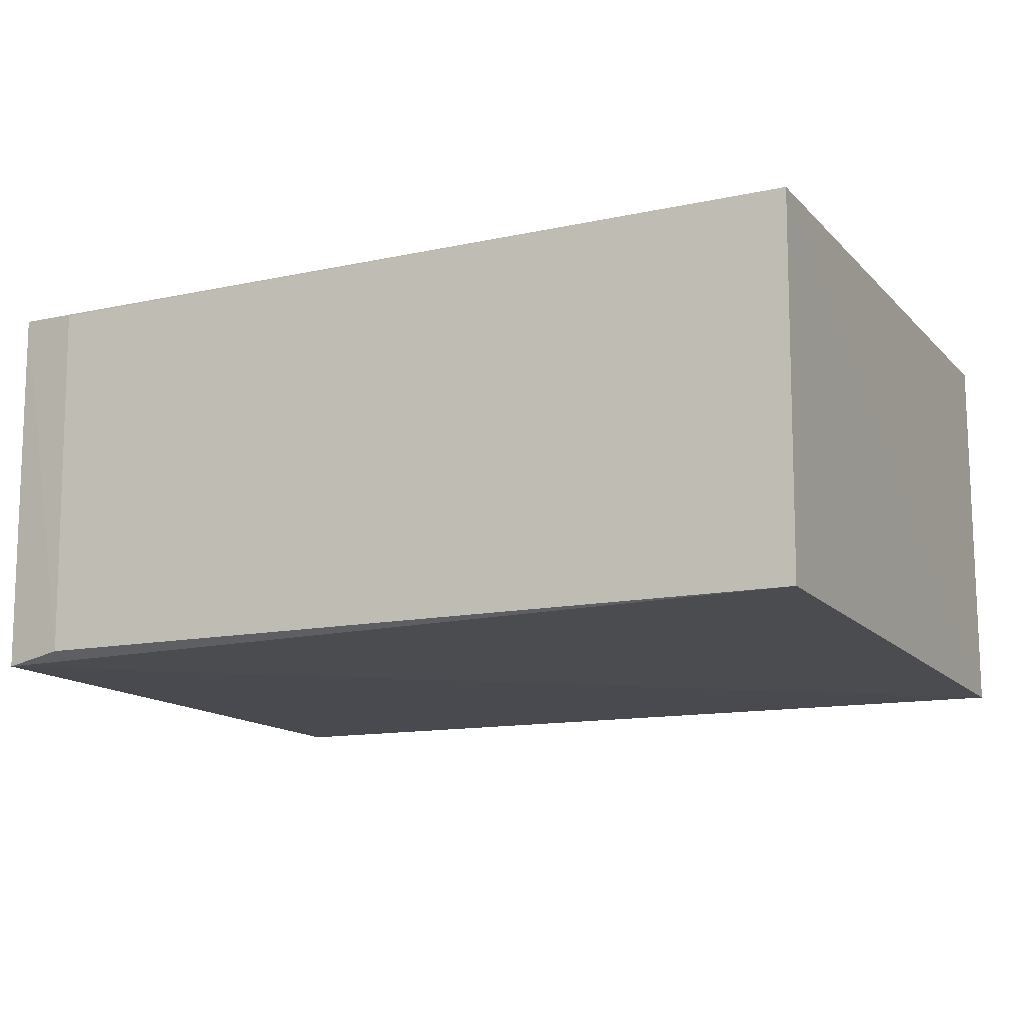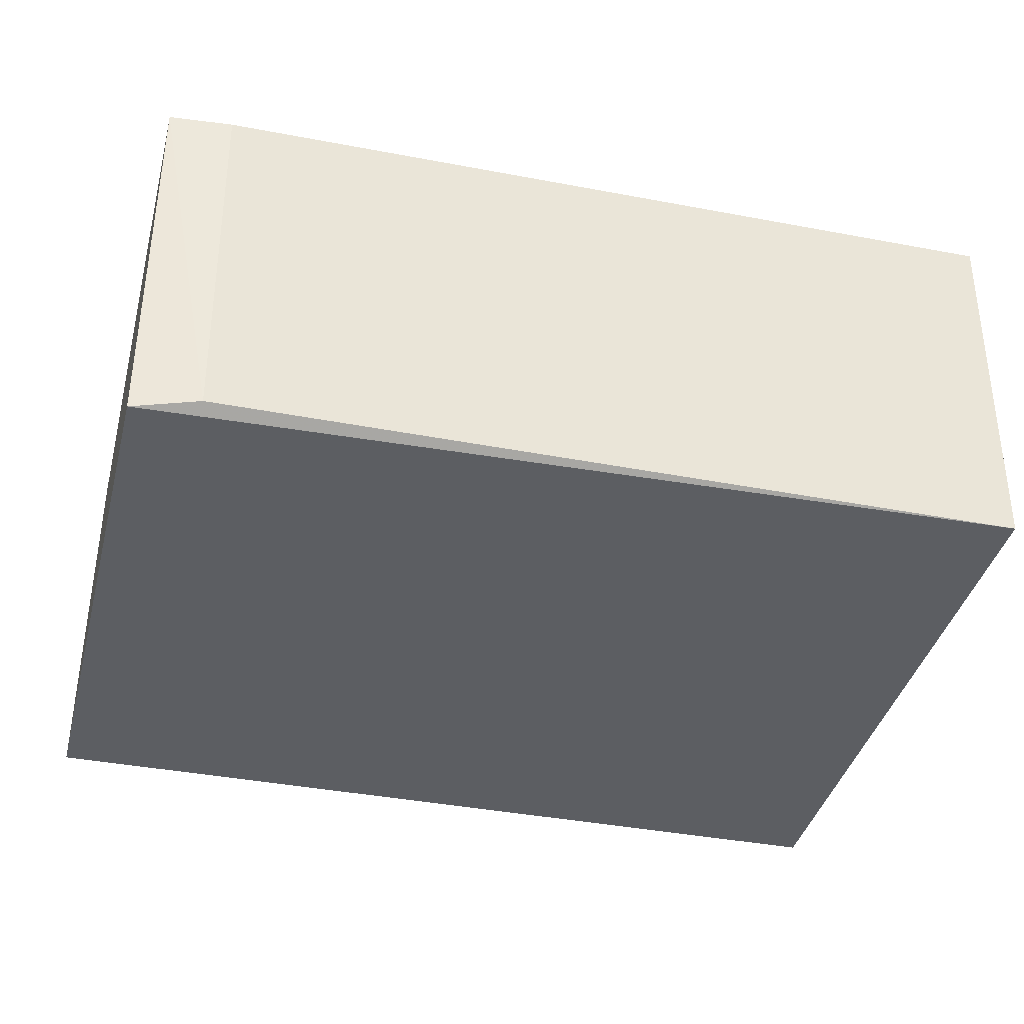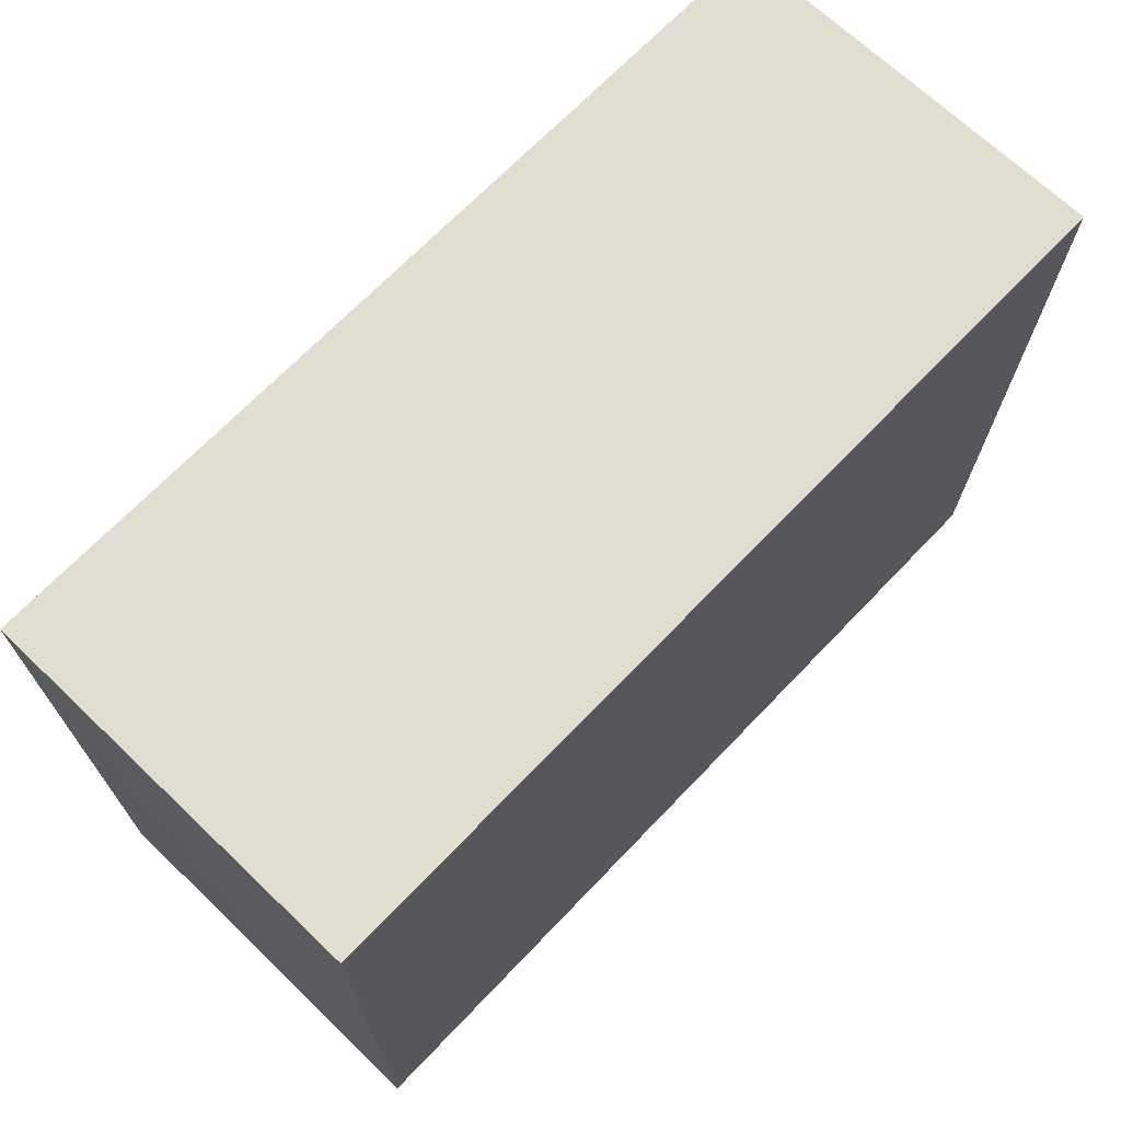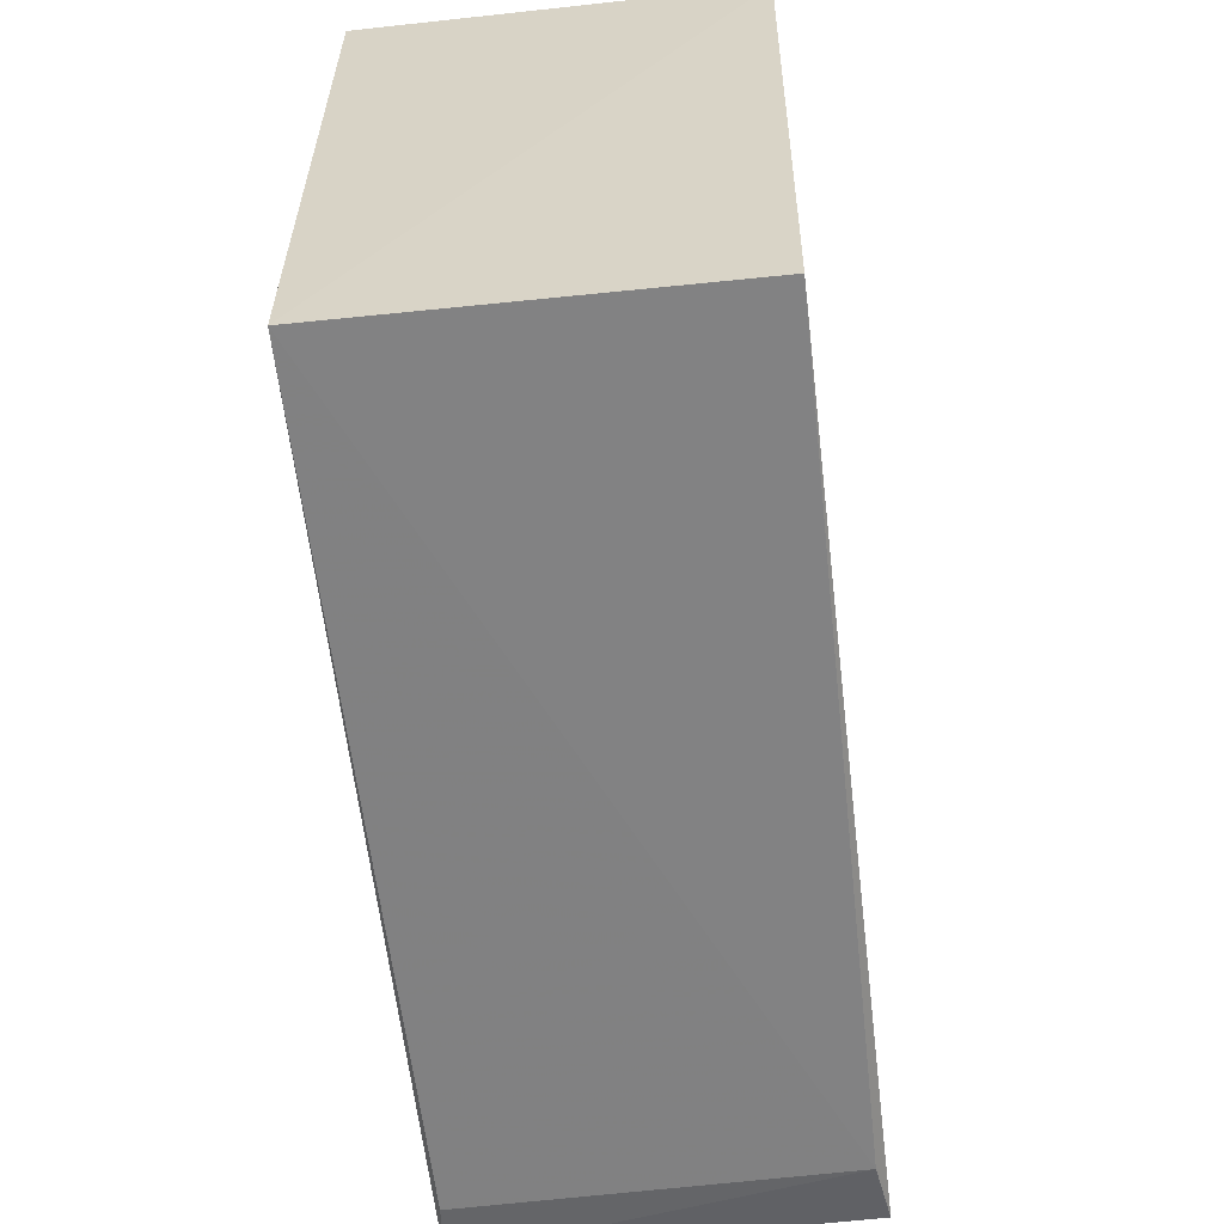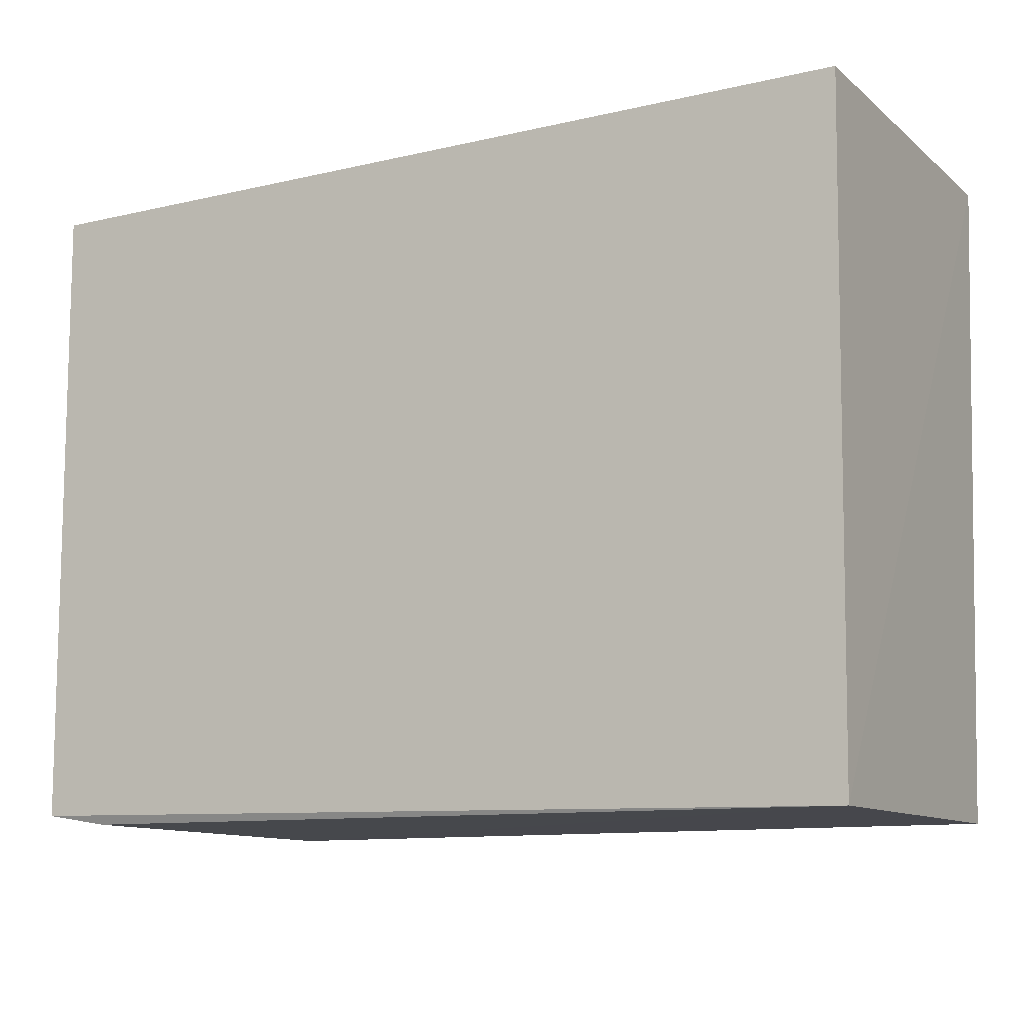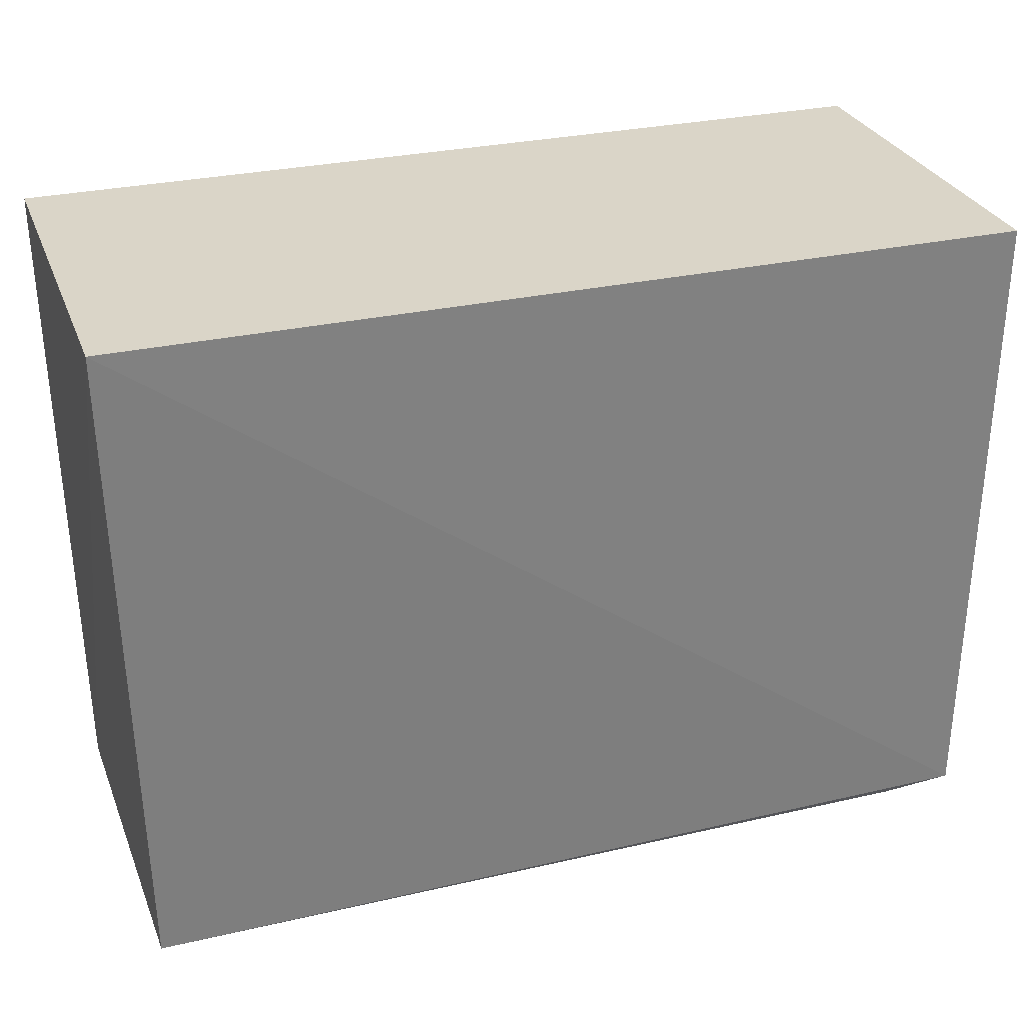
<metadata>
{"format":"obj","ext":"obj","renderer":"f3d","projection":"perspective","resolution":1024,"background":"white","views":[{"elev":-13.3,"azim":25.3,"up":"+Z"},{"elev":-37.1,"azim":-14.4,"up":"+Z"},{"elev":68.9,"azim":-46.3,"up":"+Y"},{"elev":-60.9,"azim":96.3,"up":"+Y"},{"elev":-11.7,"azim":29.3,"up":"+Y"},{"elev":29.2,"azim":161.4,"up":"+Y"}]}
</metadata>
<code>
v 0.141 -0.421 0.007306
v 0.1399 -0.4197 -0.09364
v 0.1439 -0.2399 0.008412
v -0.09848 -0.2399 0.008412
v -0.09755 -0.4159 0.007992
v 0.007576 -0.2399 -0.09765
v 0.1439 -0.2399 -0.09765
v -0.07922 -0.4186 -0.09378
v -0.08039 -0.4188 0.006495
v -0.09848 -0.2399 -0.09765
v -0.09731 -0.4151 -0.09646
f 5 1 3
f 5 3 4
f 6 4 3
f 7 1 2
f 7 3 1
f 7 6 3
f 8 2 1
f 9 8 1
f 9 1 5
f 9 5 8
f 10 5 4
f 10 4 6
f 11 7 2
f 11 2 8
f 11 6 7
f 11 10 6
f 11 8 5
f 11 5 10

</code>
